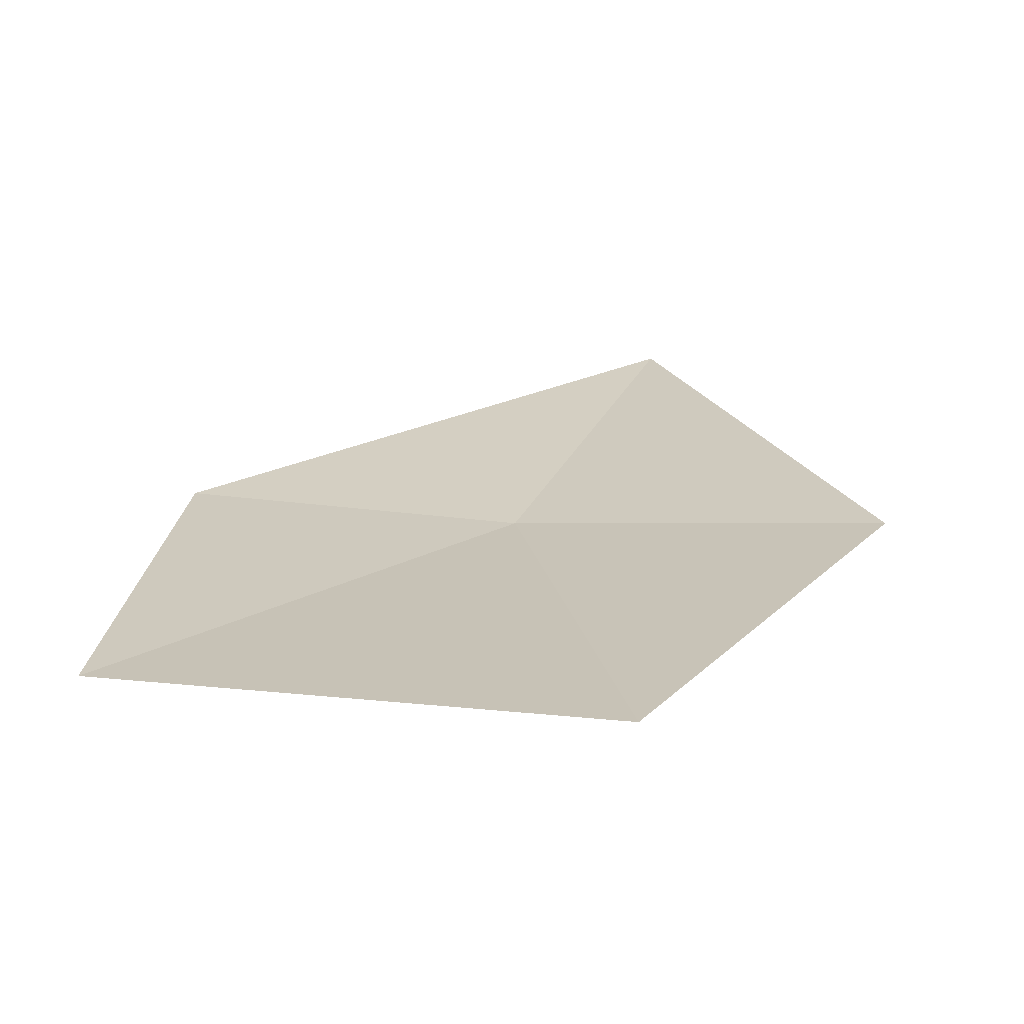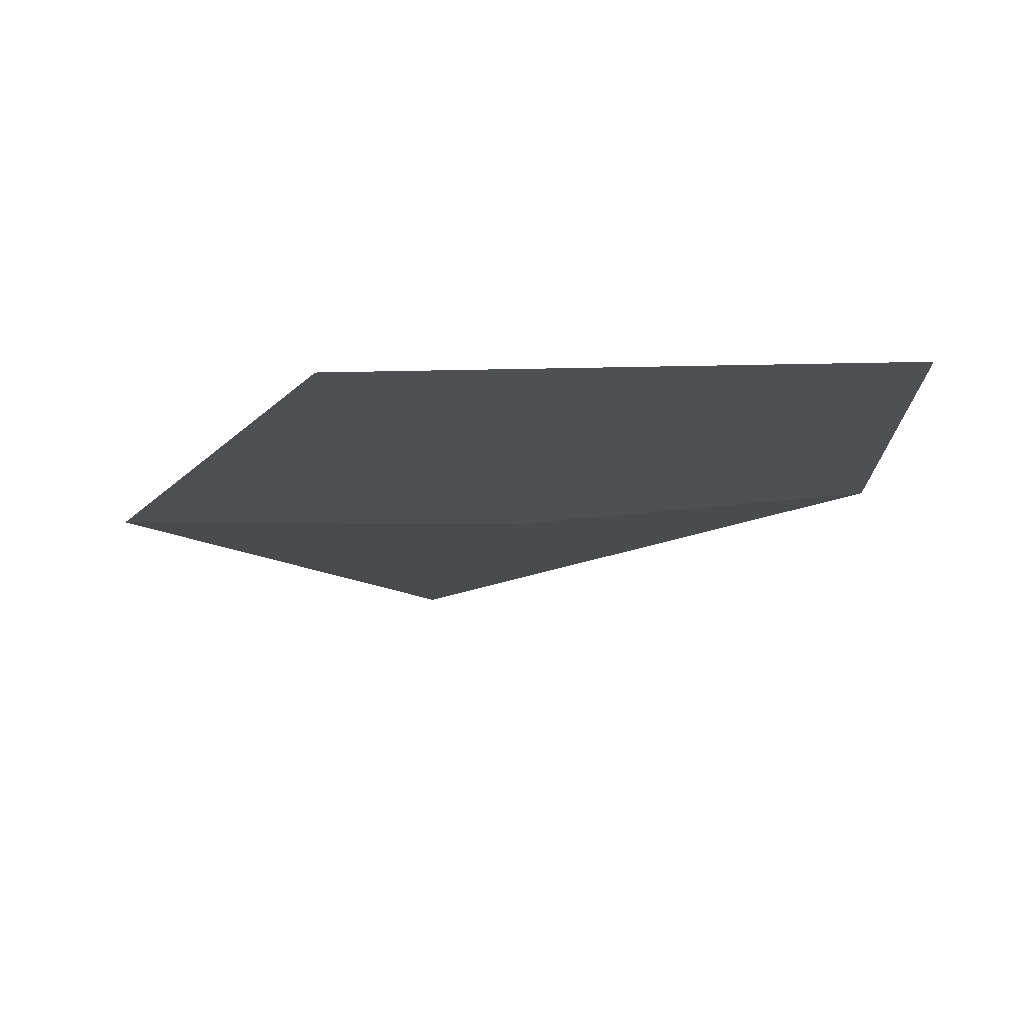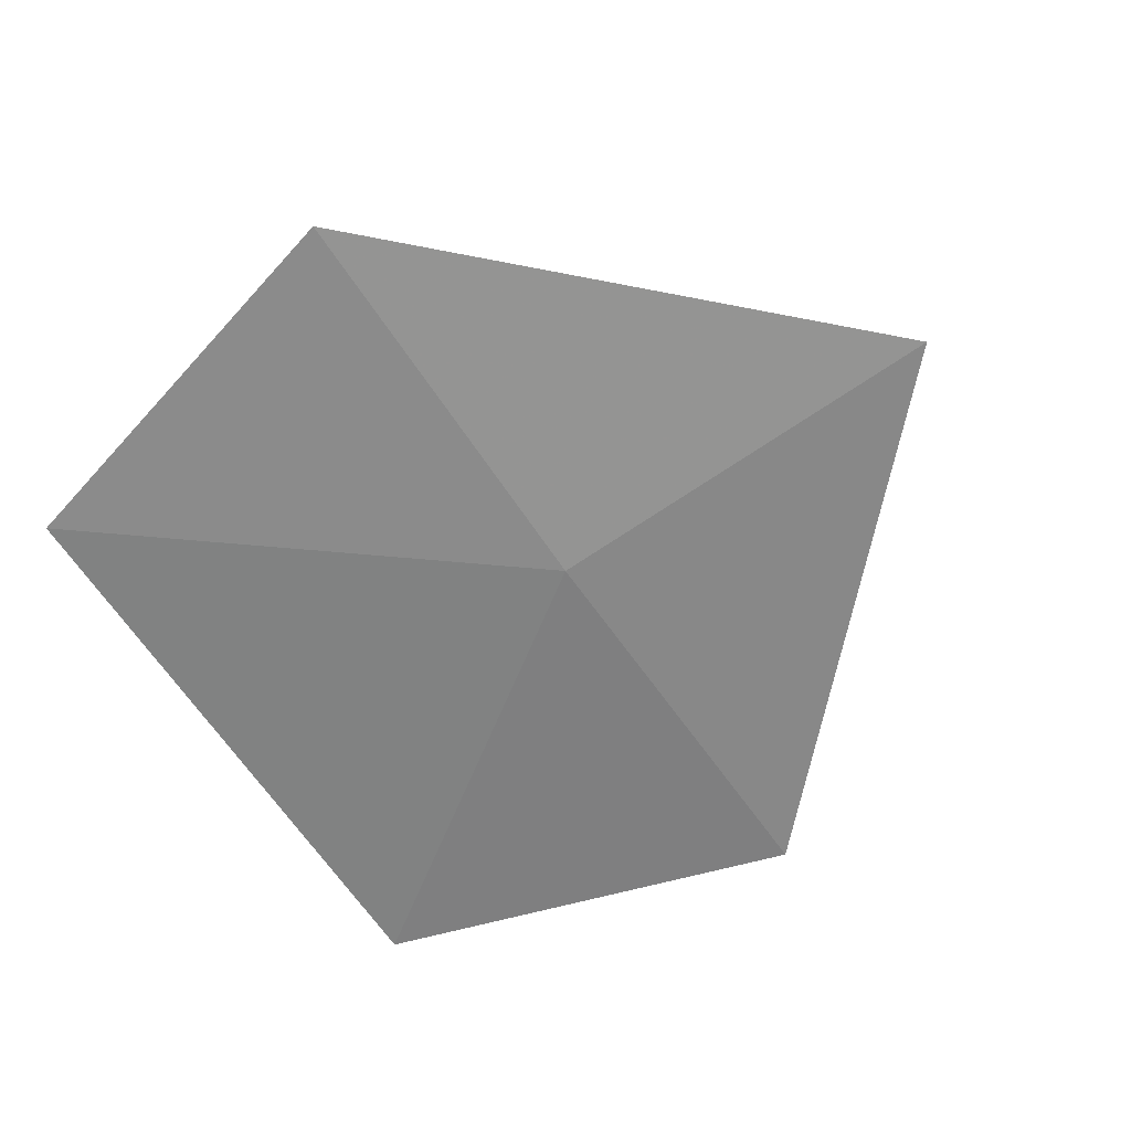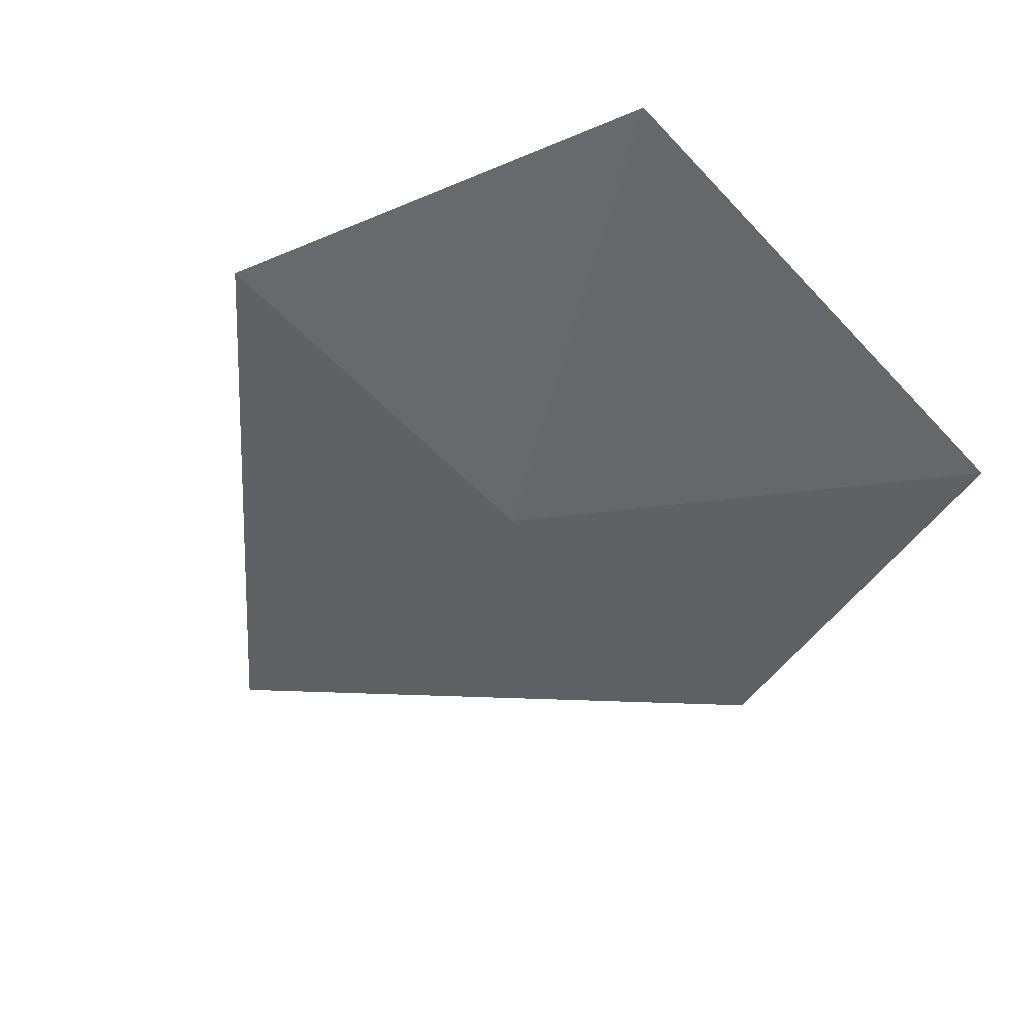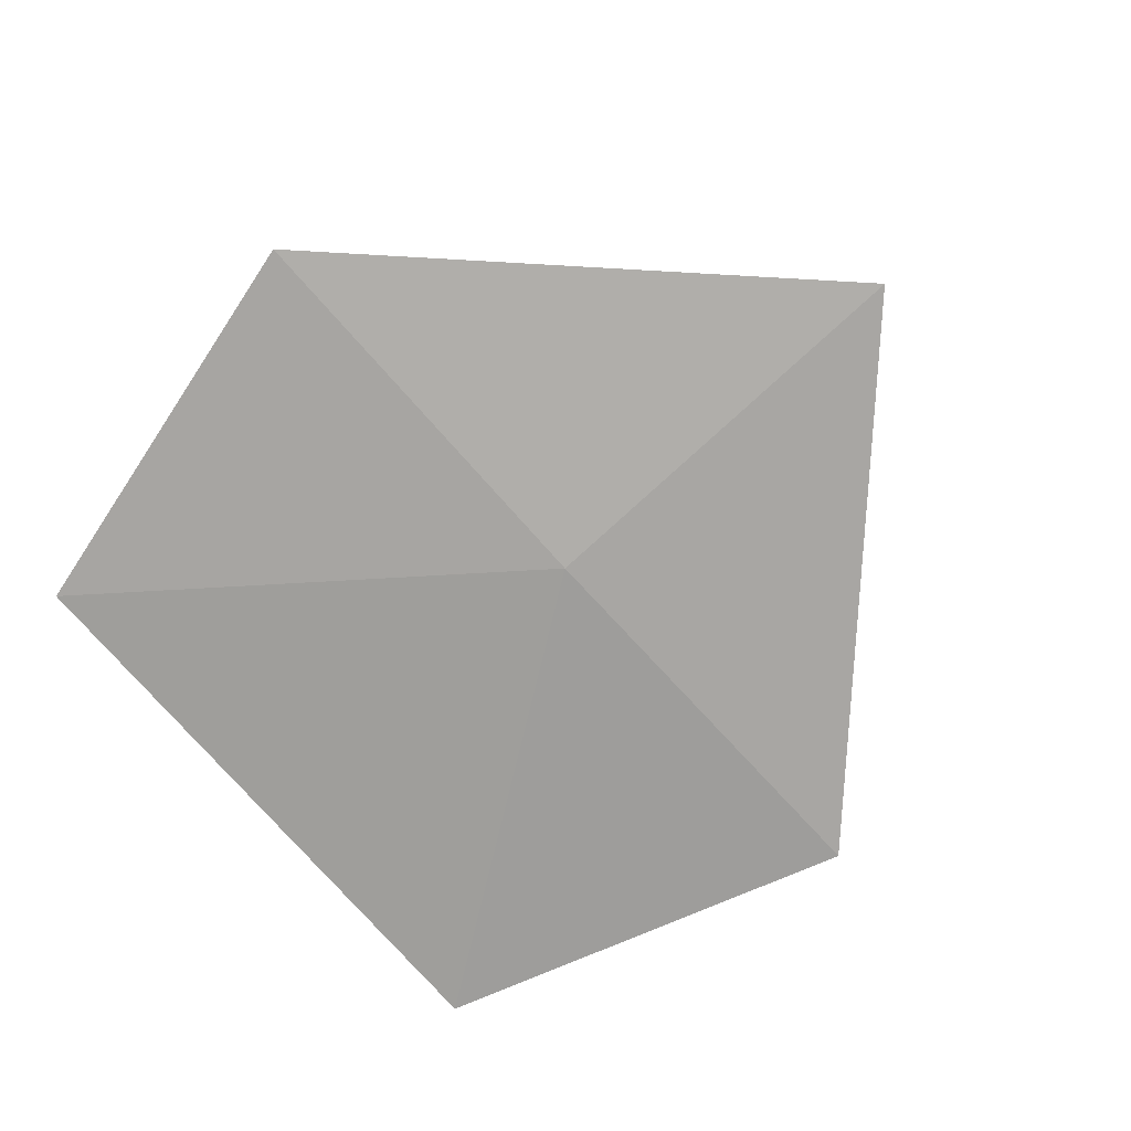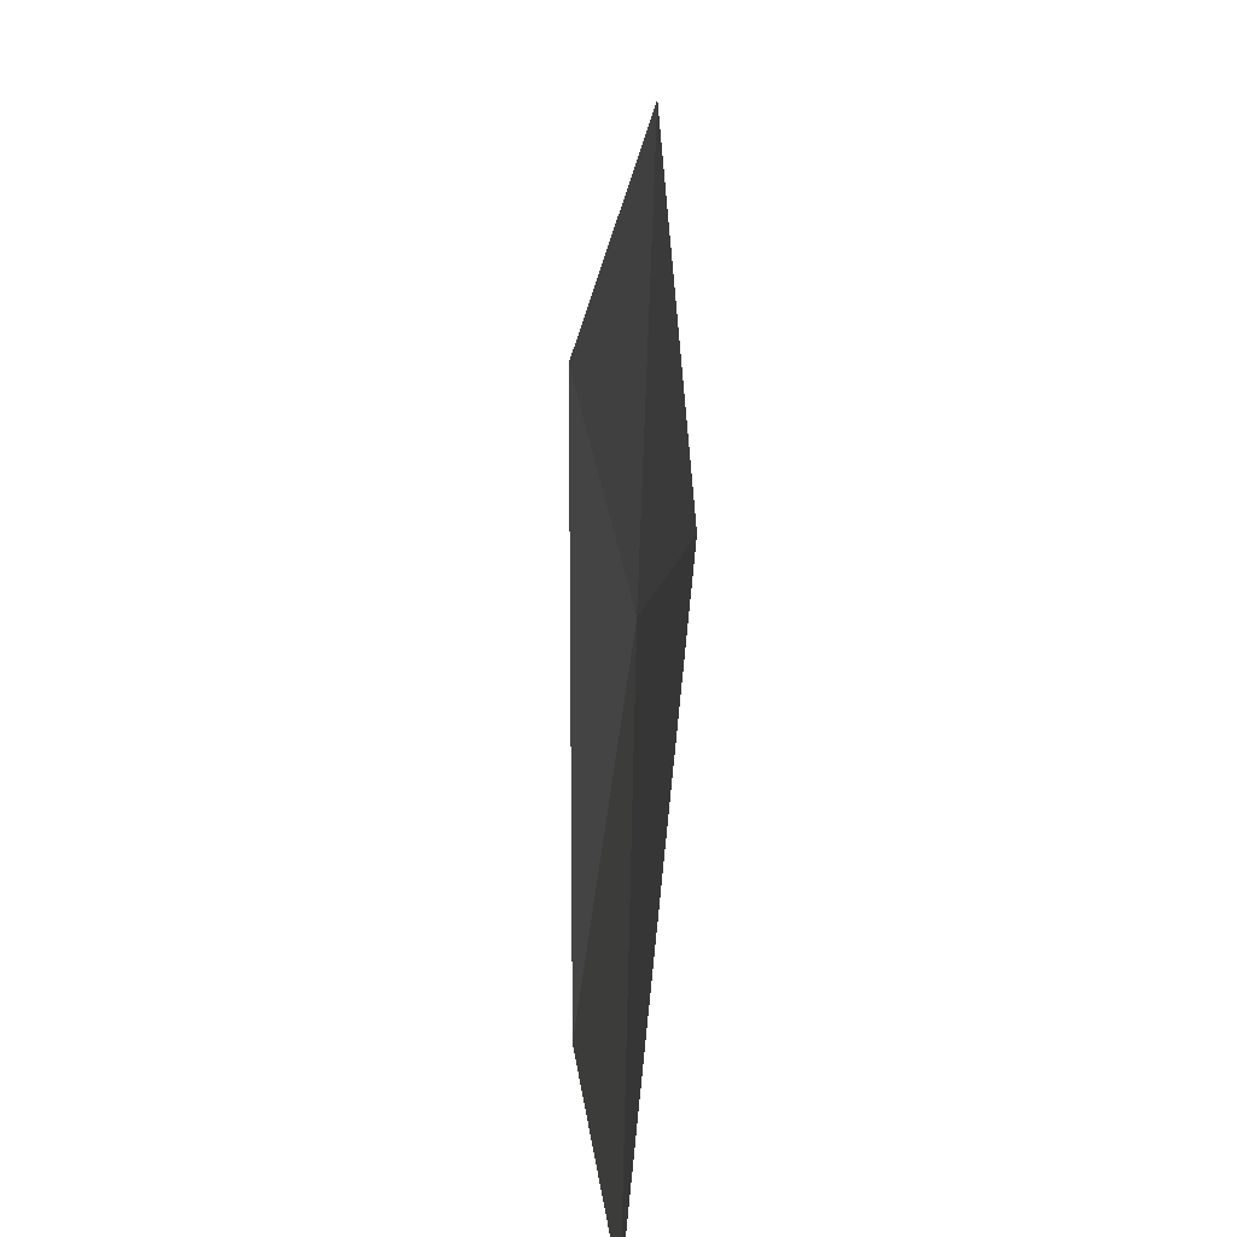
<metadata>
{"format":"obj","ext":"obj","renderer":"f3d","projection":"perspective","resolution":1024,"background":"white","views":[{"elev":23.7,"azim":-155.5,"up":"+Y"},{"elev":-22.7,"azim":165.3,"up":"+Y"},{"elev":-53.4,"azim":-56.5,"up":"+Y"},{"elev":-59.0,"azim":130.9,"up":"+Y"},{"elev":-64.5,"azim":-48.2,"up":"+Y"},{"elev":-59.0,"azim":-102.6,"up":"+Z"}]}
</metadata>
<code>
v -0.1779 -1.232 7.618
v -0.05948 -1.243 7.619
v -0.09595 -1.246 7.5
v -0.1779 -1.215 7.734
v -0.2947 -1.209 7.615
v -0.2648 -1.222 7.5
f 1 2 3
f 1 6 5
f 1 4 2
f 1 5 4
f 1 3 6

</code>
